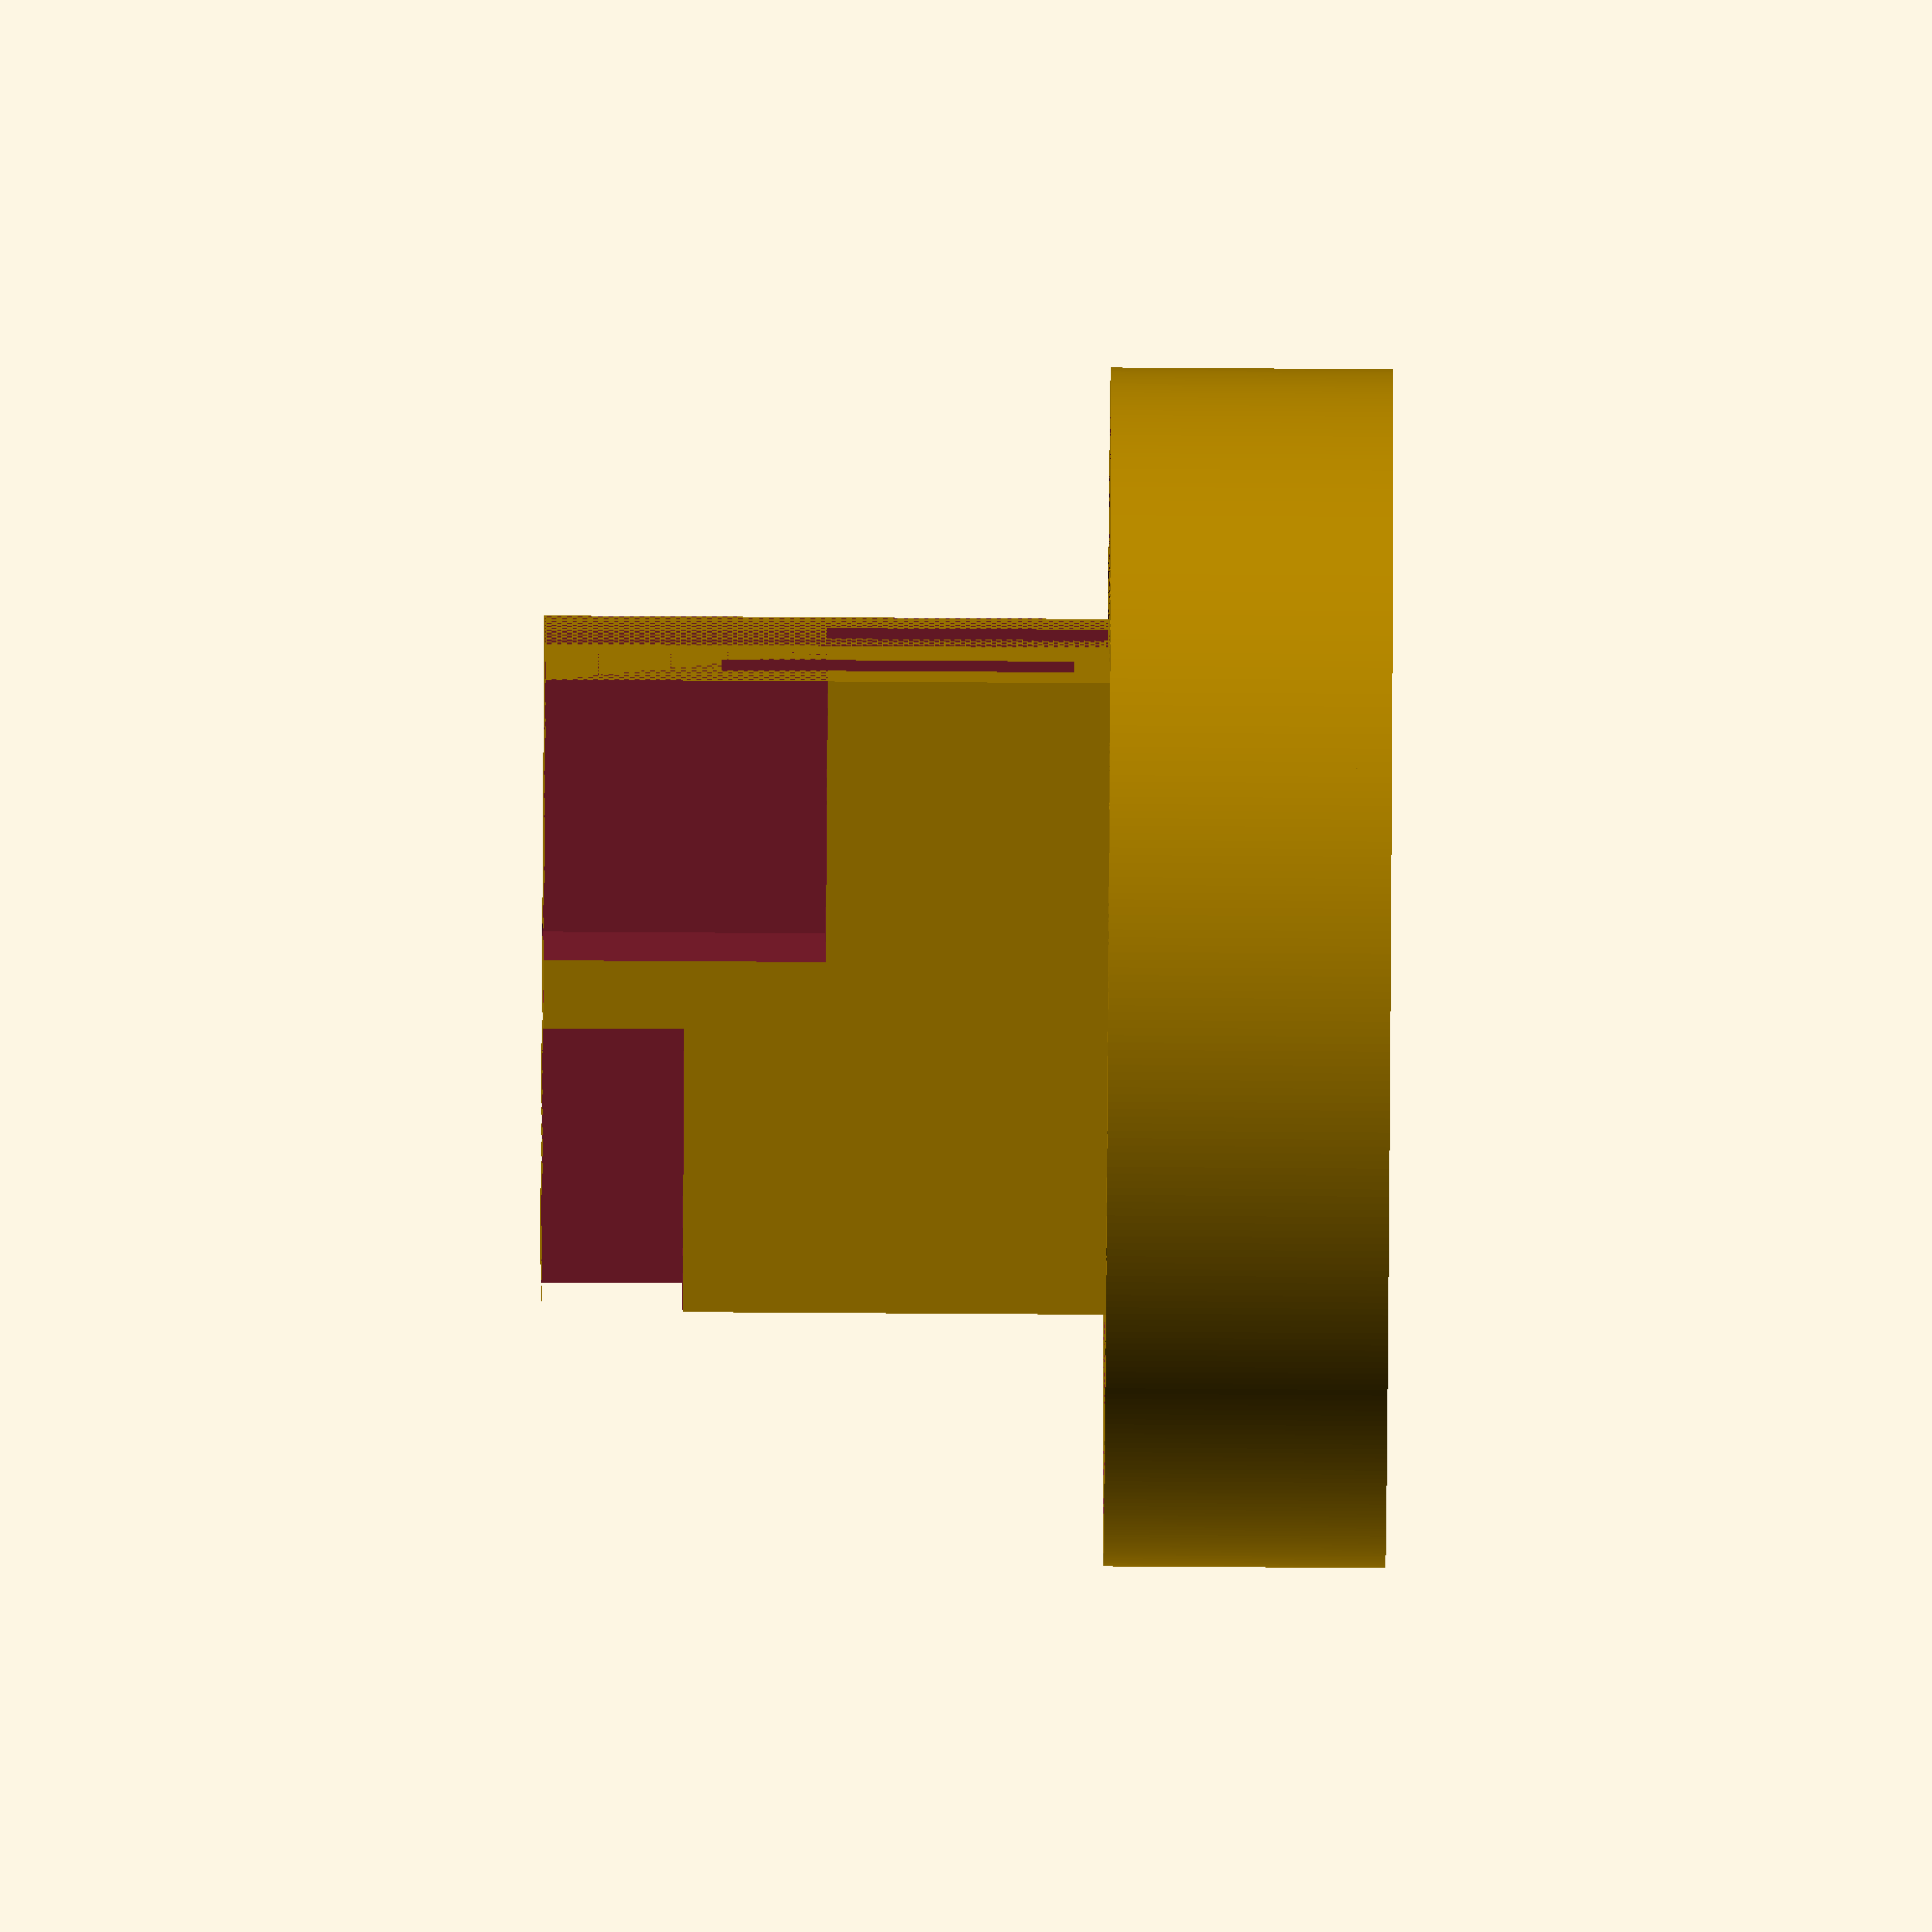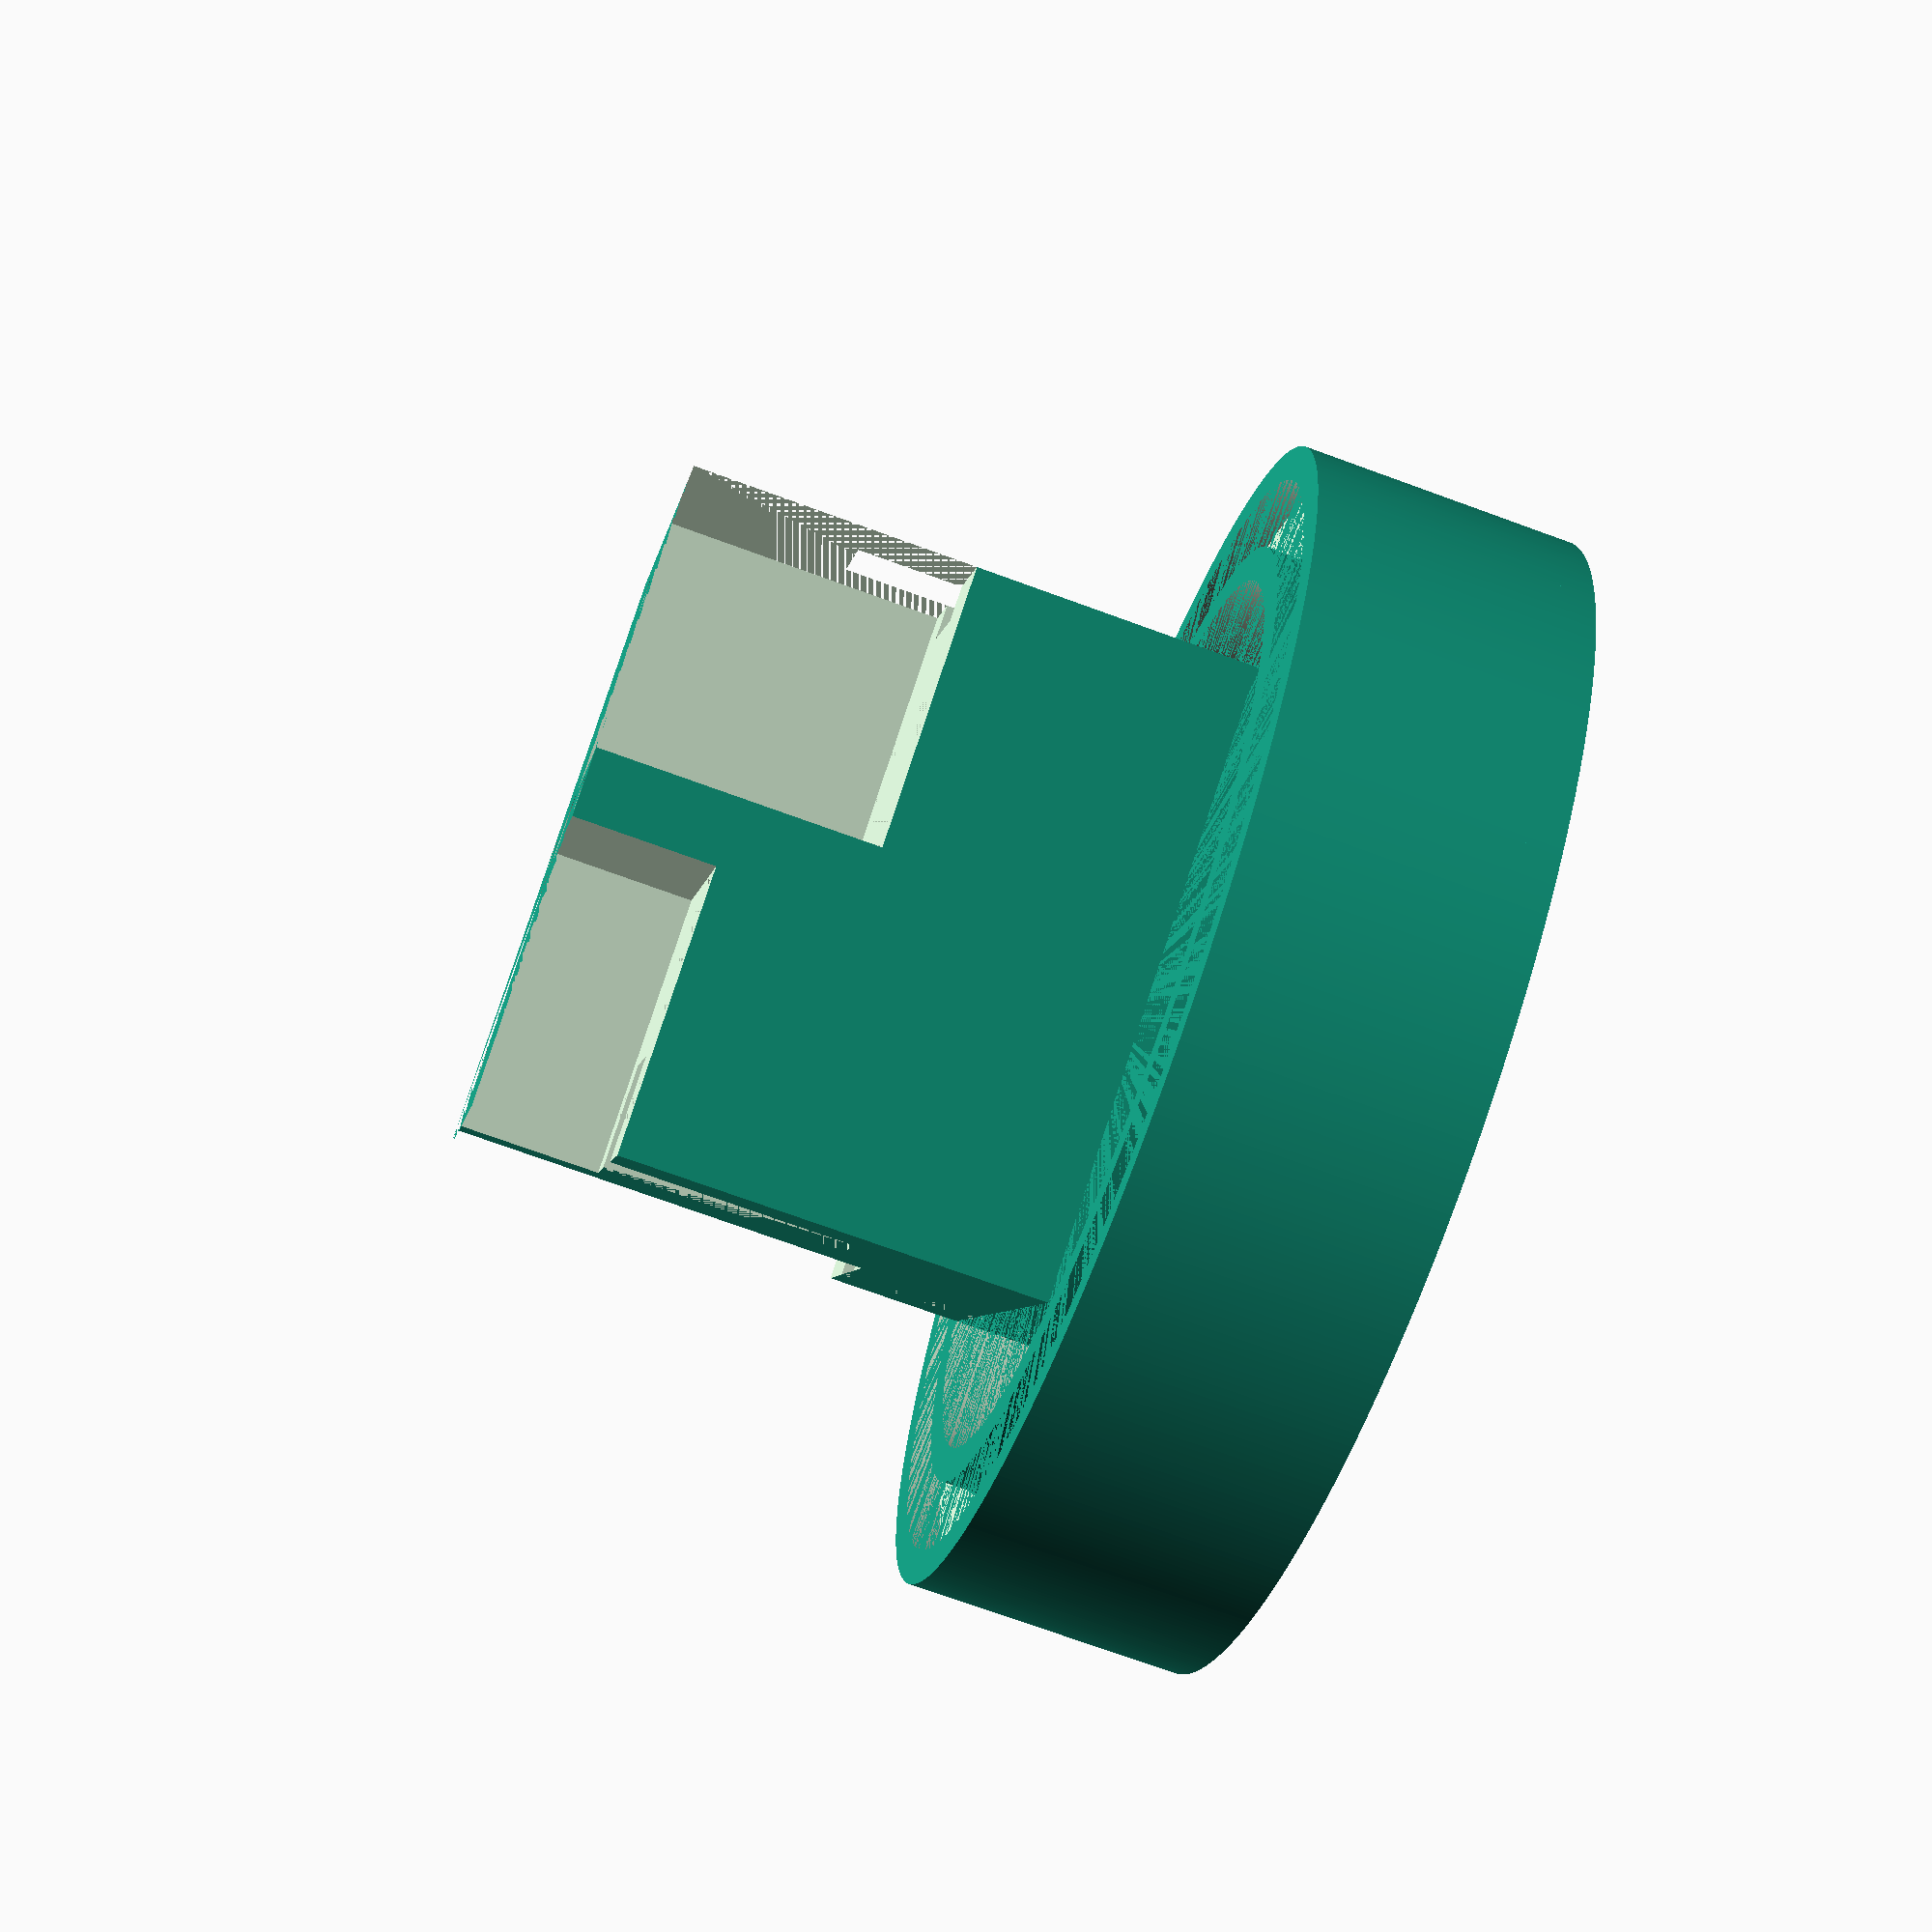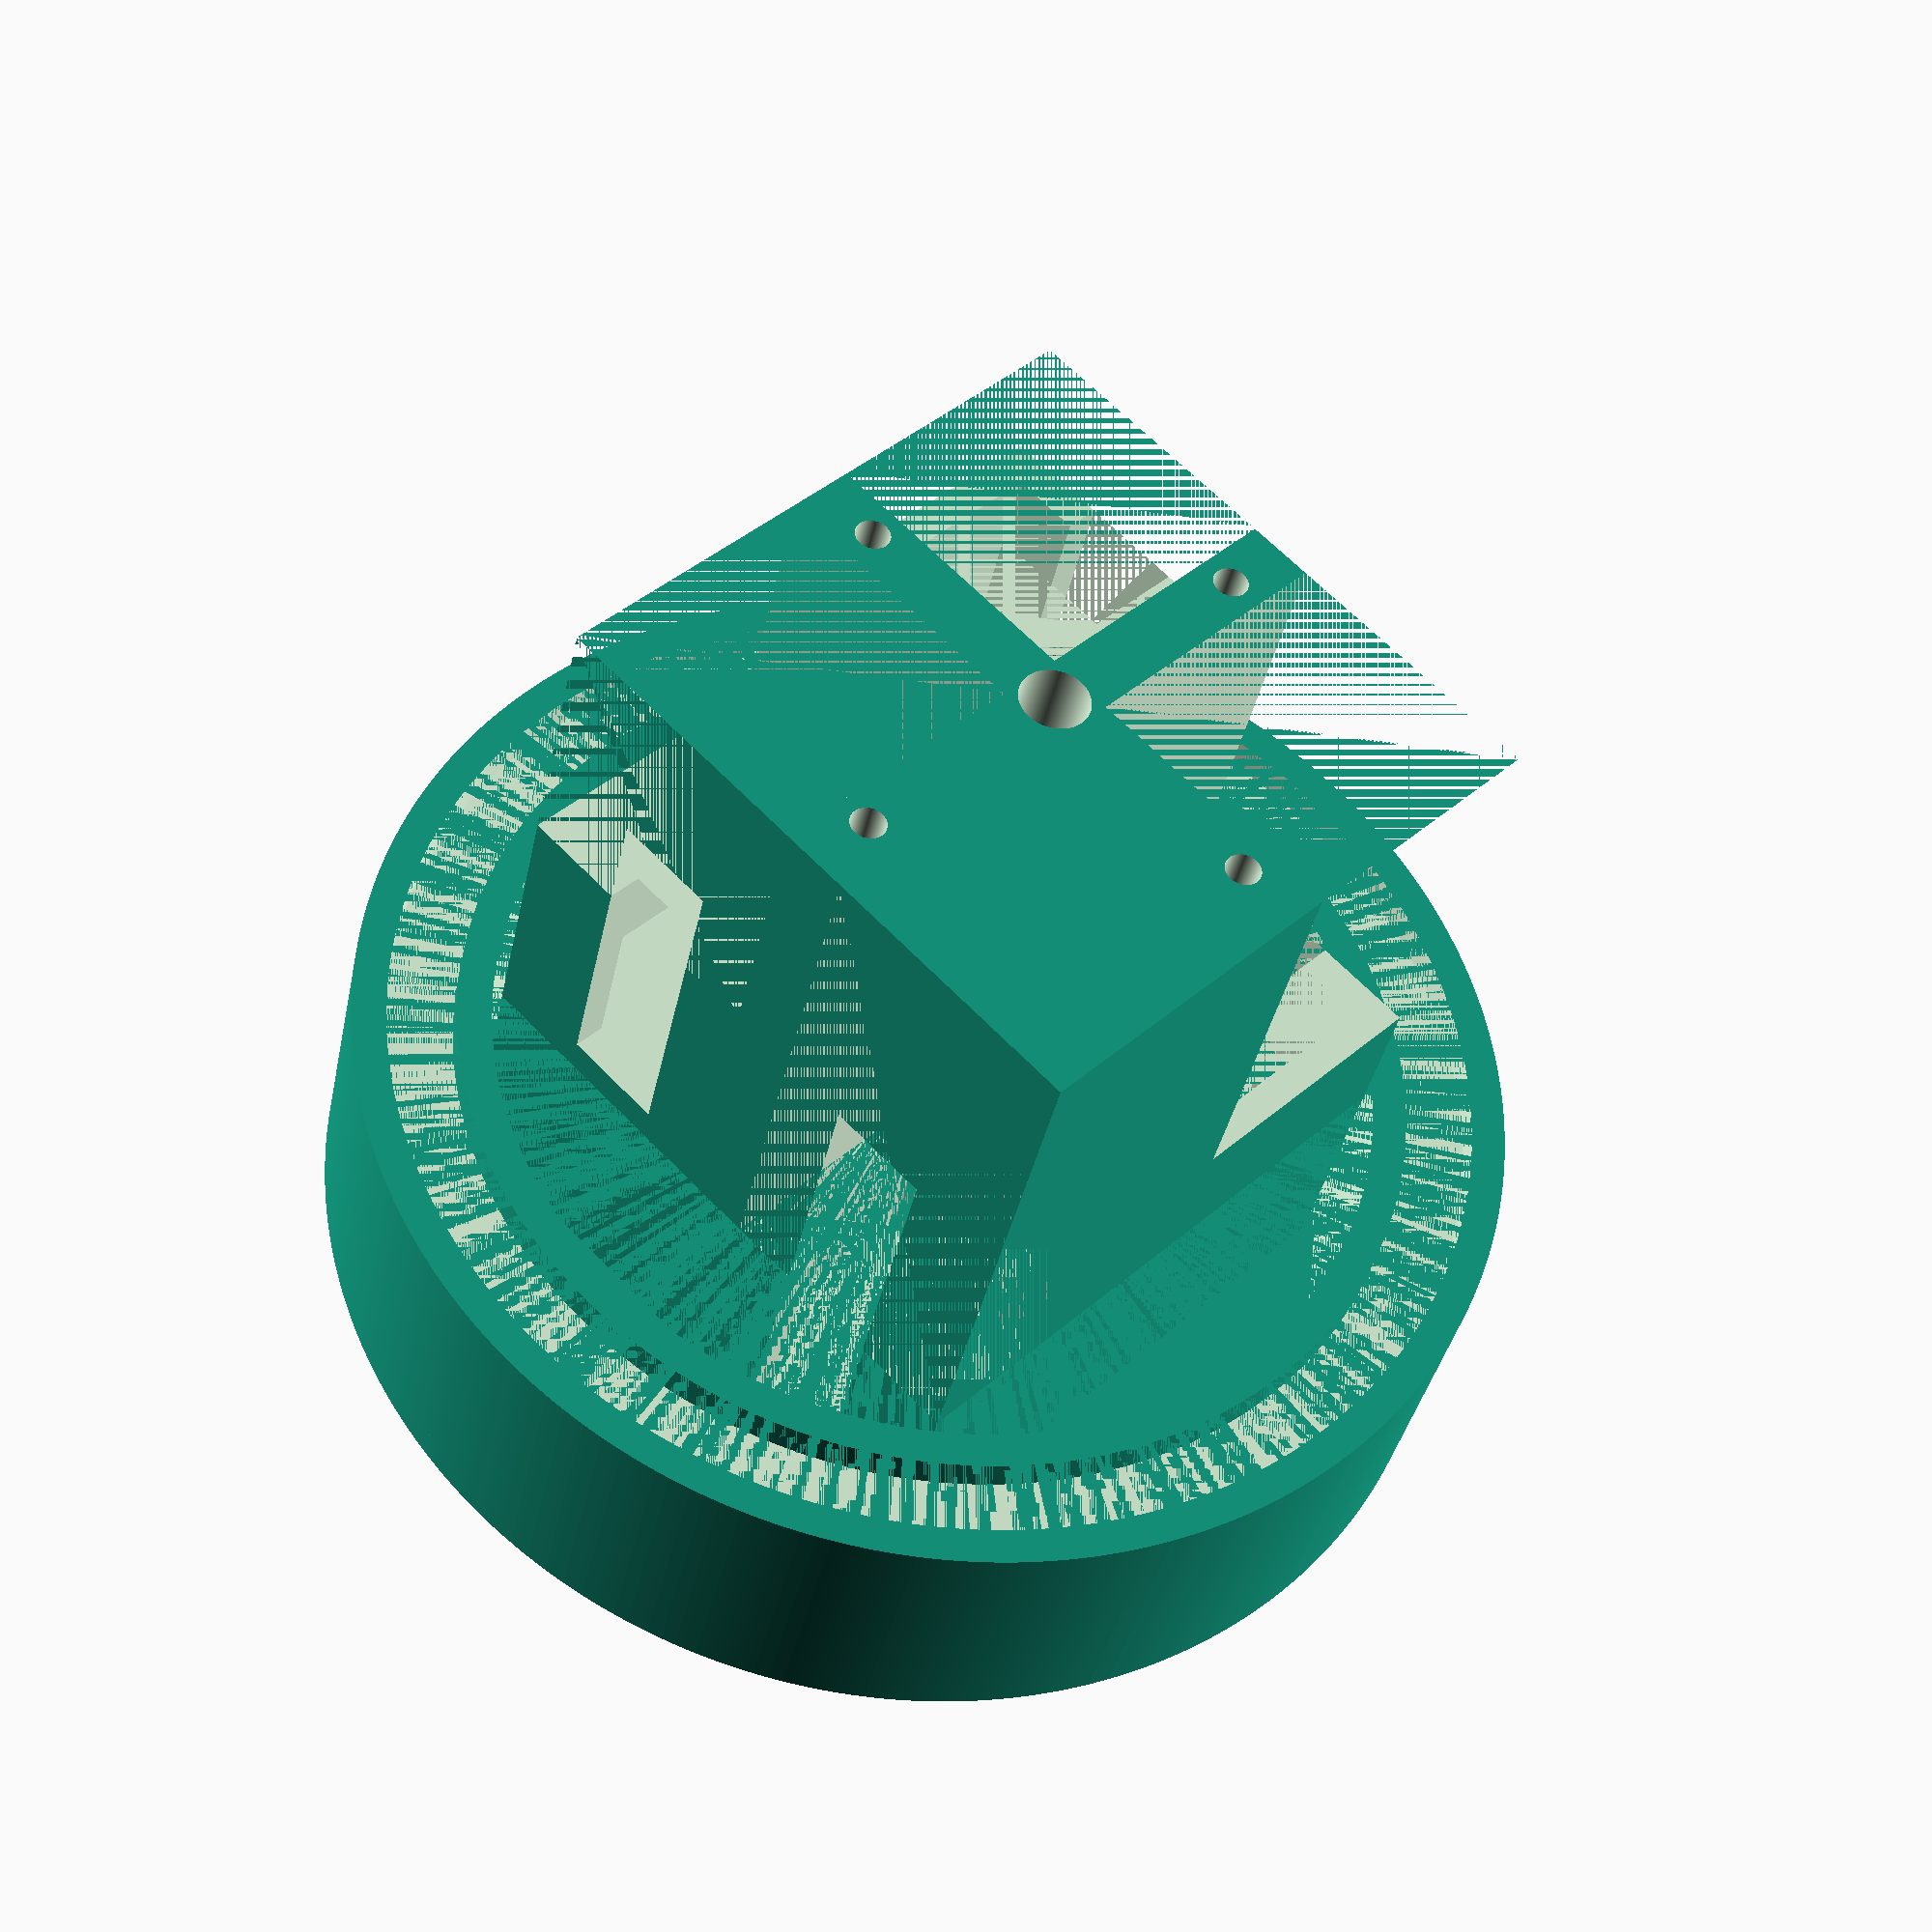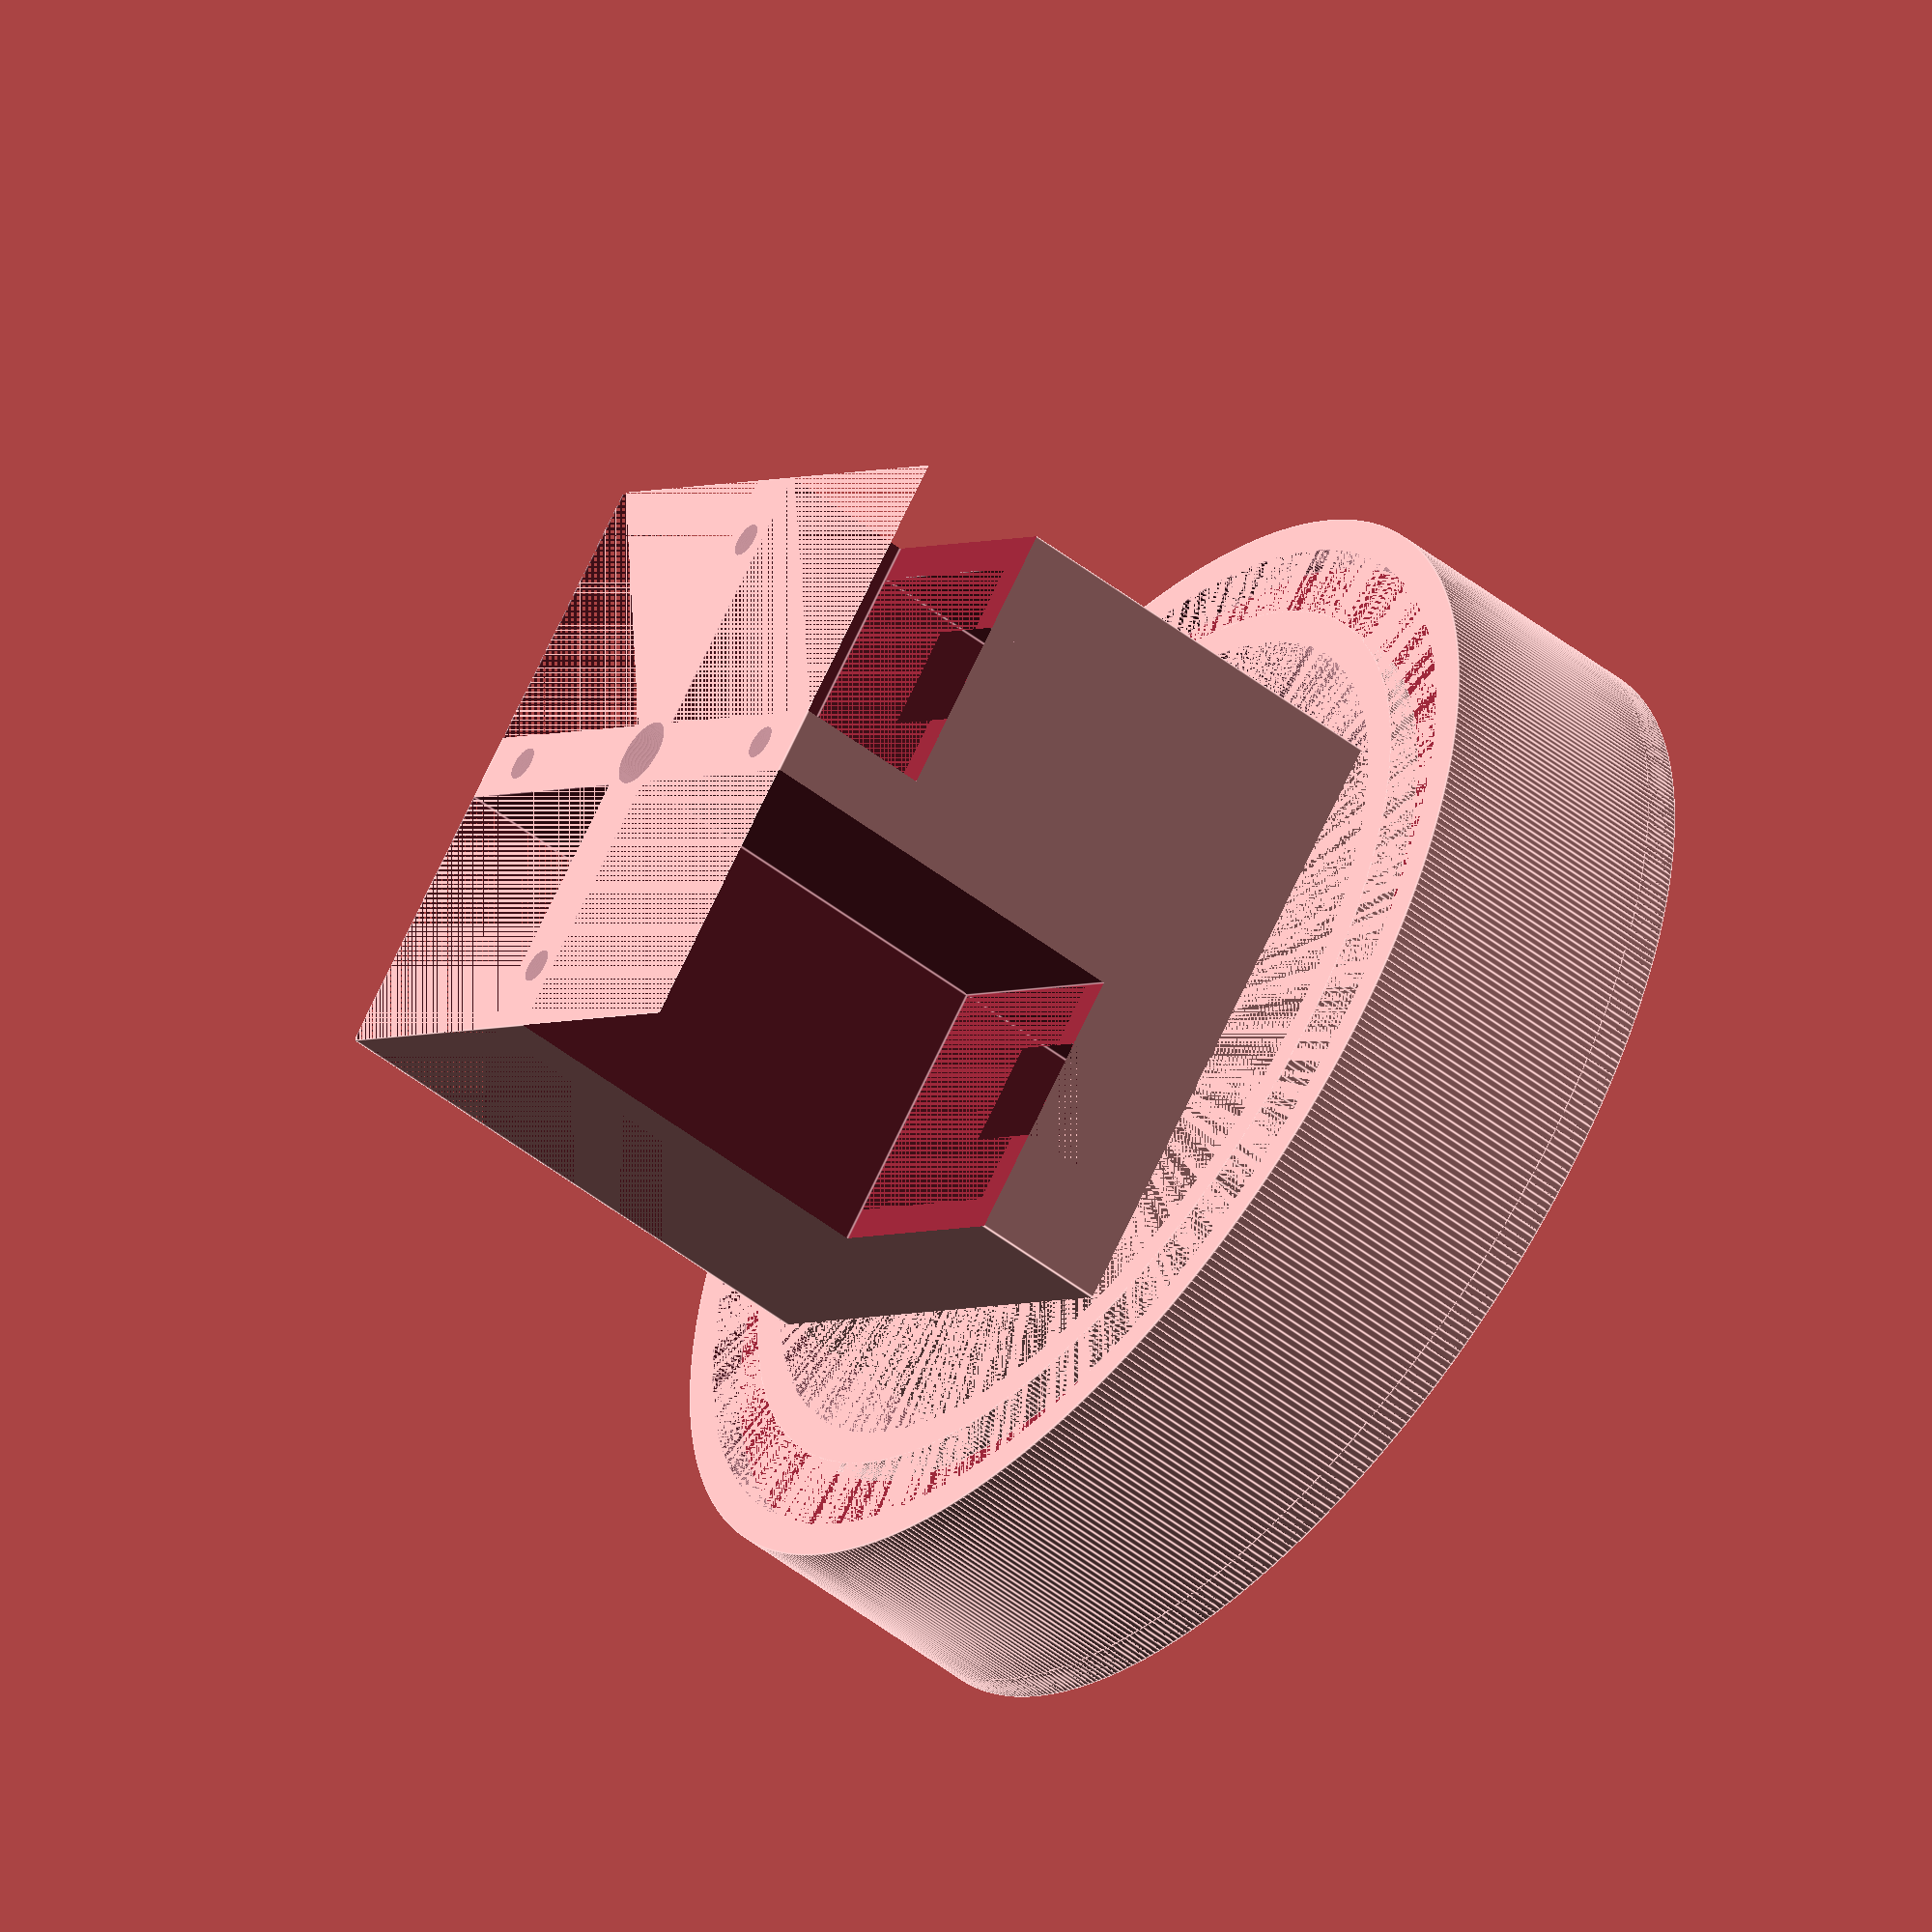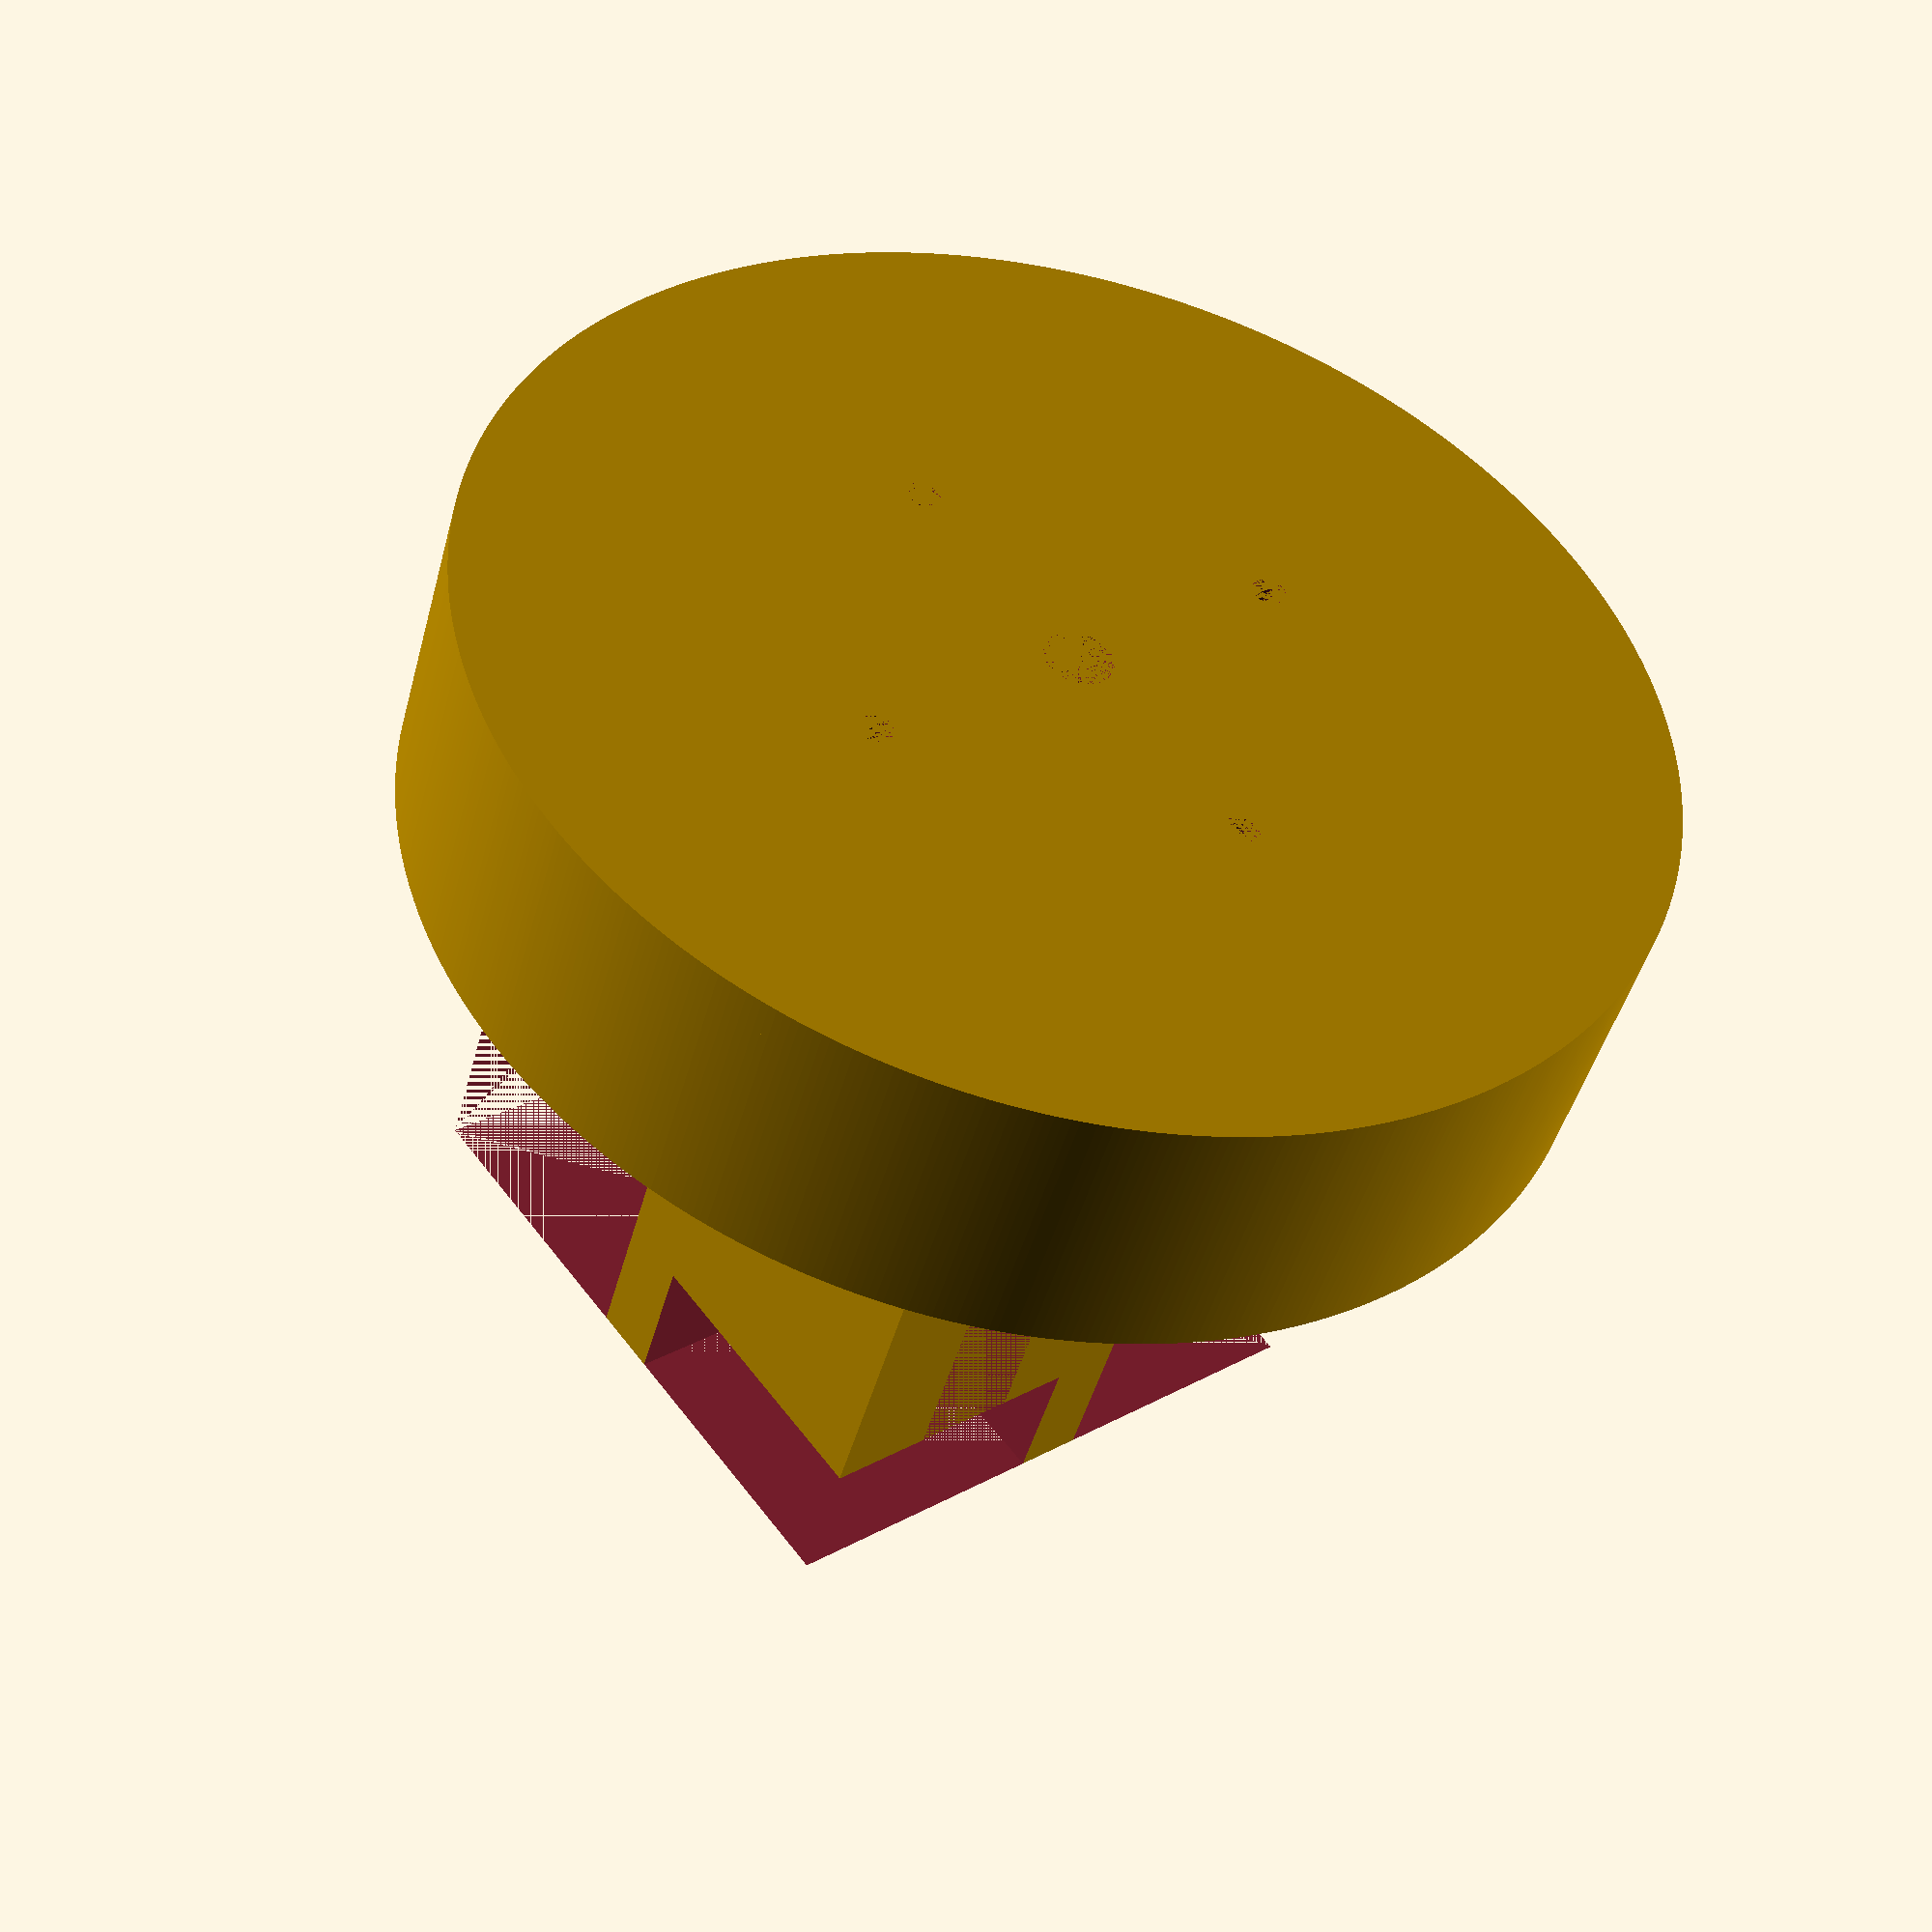
<openscad>

difference(){ 
    translate([-45,-45,0])
    cube([90, 90, 120],center=false);
    
    translate([5,5,5])
    cube([35.3,35.3,35],center=false); 
    
    translate([-40,5,25])
    cube([35.3,35.3,35],center=false);  
    
    translate([5,-40,45])
    cube([35.3,35.3,35],center=false);  
    
    translate([-40,-40,65])
    cube([35.3,35.3,35],center=false);  
    
    
    translate([35,15,5])
    cube([15,15,75],center=false);
    
    translate([-45,15,25])
    cube([15,15,65],center=false);
    
    translate([40,-30,45])
    cube([15,15,50],center=false);
    
    translate([-45,-30,65])
    cube([15,15,45],center=false);
    
    
    translate([5,5,40])
    cube([40,40,80]);
     
    translate([-45.7,5,60])
    cube([41,41,60]);
    
    translate([5,-45.7,80])
    cube([40,41,40]);
    
    translate([-45.7,-45.7,100])
    cube([41,41,20]);
    
    cylinder(h=125, r = 5,center = false,$fn=500);
    
    translate([35,0,0])
    cylinder(h=125, r = 2.5,center = false,$fn=500);
    
    translate([0,35,0])
    cylinder(h=125, r = 2.5,center = false,$fn=500);
    
    translate([-35,0,0])
    cylinder(h=125, r = 2.5,center = false,$fn=500);
    
    translate([0,-35,0])
    cylinder(h=125, r = 2.5,center = false,$fn=500);
}
        
    
difference(){
    cylinder(h=40, r = 85,center =false,$fn=500);
    
    cylinder(h=40, r = 65,center =false,$fn=500);
    
    difference(){
    translate([0,0,35]) 
    cylinder(h=5, r = 80,center =false,$fn=500); 
    translate([0,0,35])    
    cylinder(h=5, r = 70,center =false,$fn=500);    
}}

difference(){
    cylinder(h=5,r=85, center =false, $fn=500);
    
    cylinder(h=5,r=5, center = false,$fn=500);
    
    translate([35,0,0])
    cylinder(h=5, r = 2.5,center = false,$fn=500);
    
    translate([0,35,0])
    cylinder(h=5, r = 2.5,center = false,$fn=500);
    
    translate([-35,0,0])
    cylinder(h=5, r = 2.5,center = false,$fn=500);
    
    translate([0,-35,0])
    cylinder(h=5, r = 2.5,center = false,$fn=500);    
}
</openscad>
<views>
elev=65.7 azim=341.5 roll=89.6 proj=o view=wireframe
elev=253.4 azim=156.4 roll=110.0 proj=p view=solid
elev=36.8 azim=135.0 roll=348.7 proj=p view=wireframe
elev=231.8 azim=41.4 roll=129.9 proj=o view=edges
elev=45.0 azim=308.1 roll=165.5 proj=p view=wireframe
</views>
